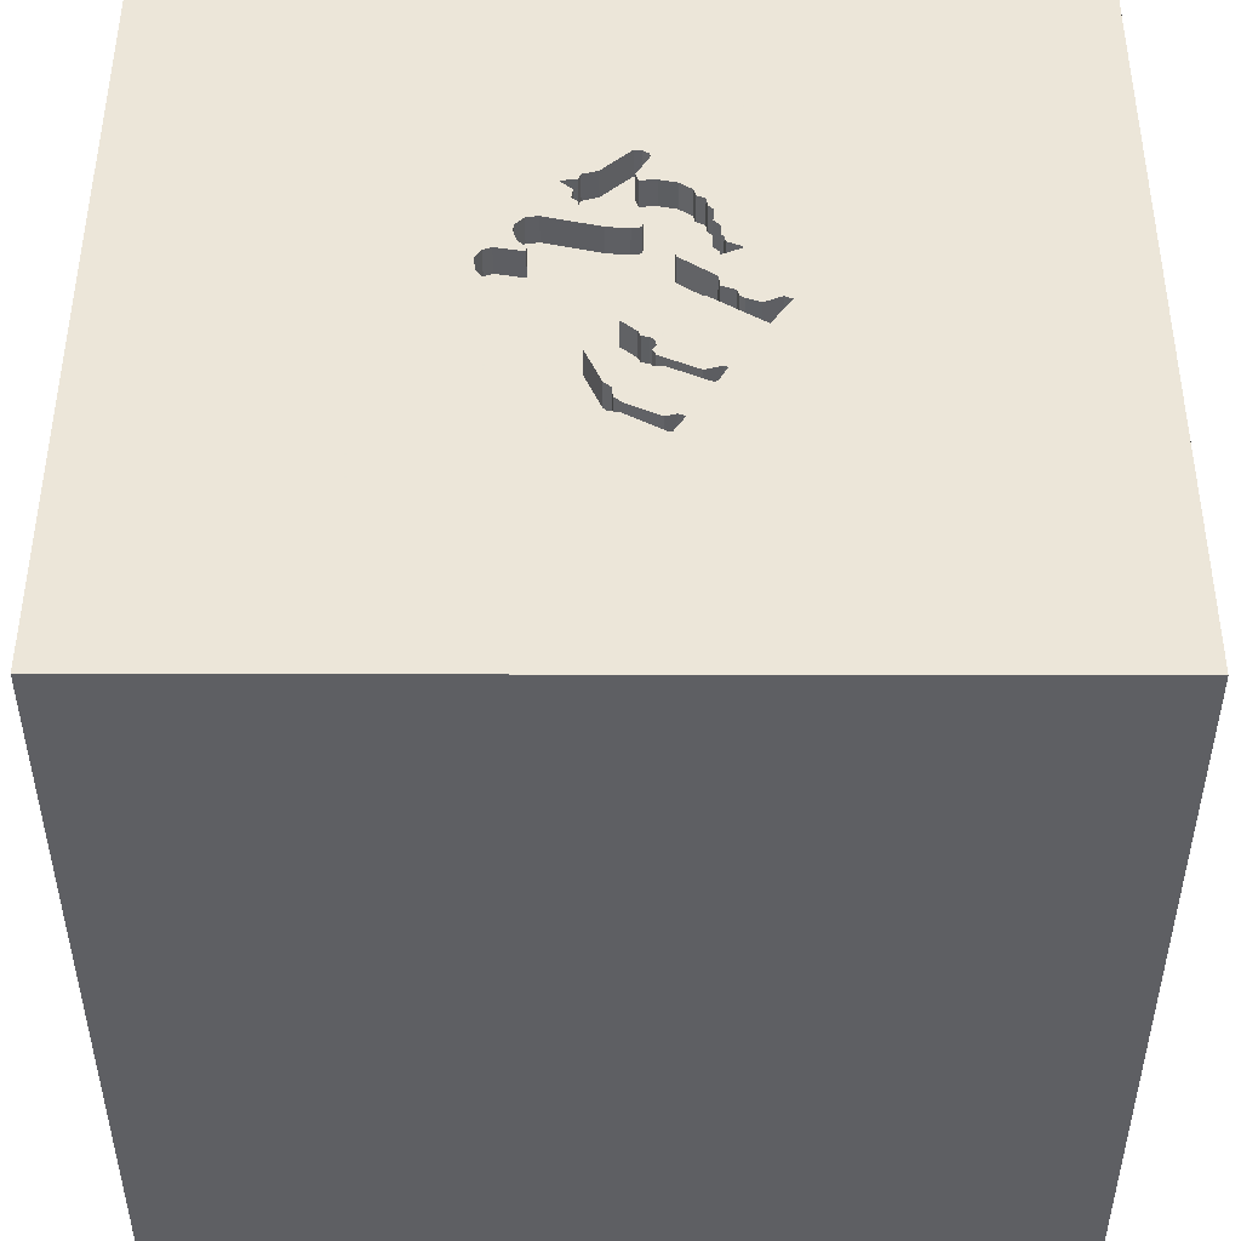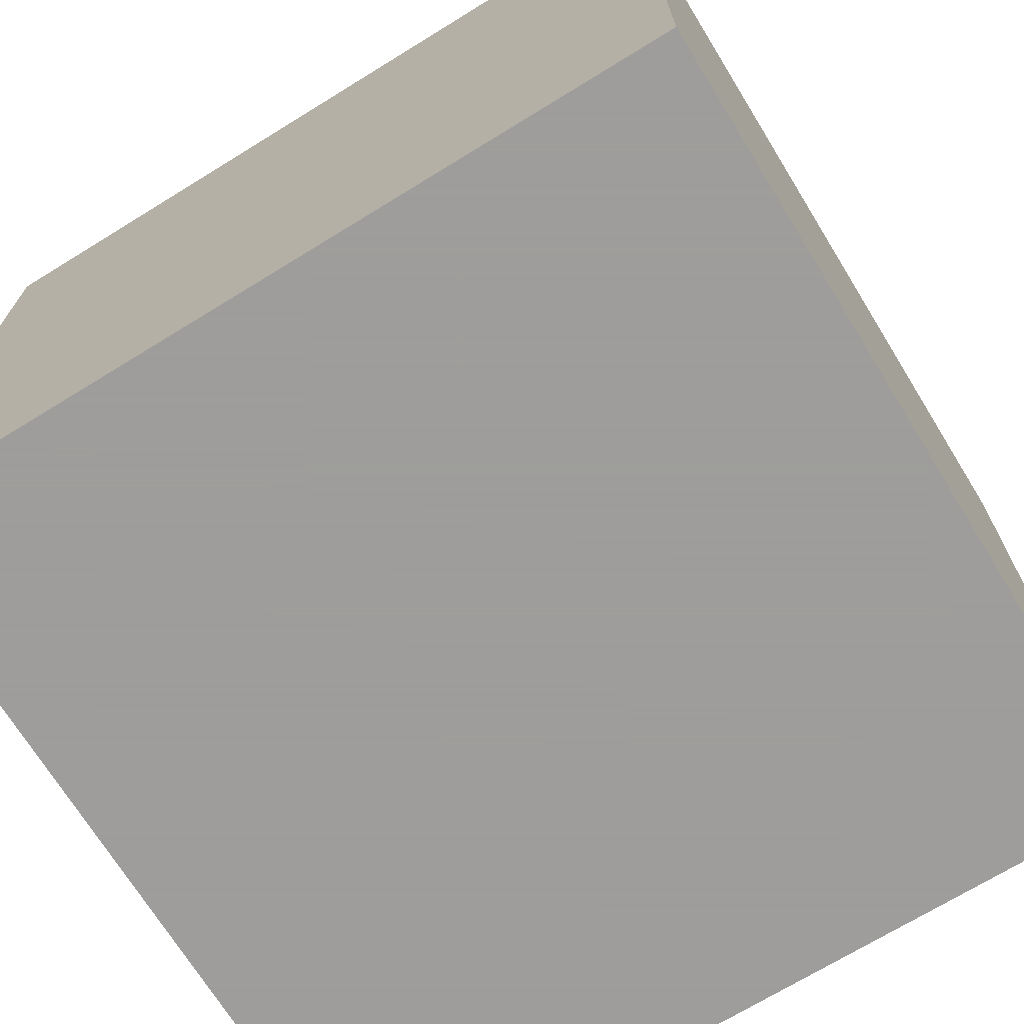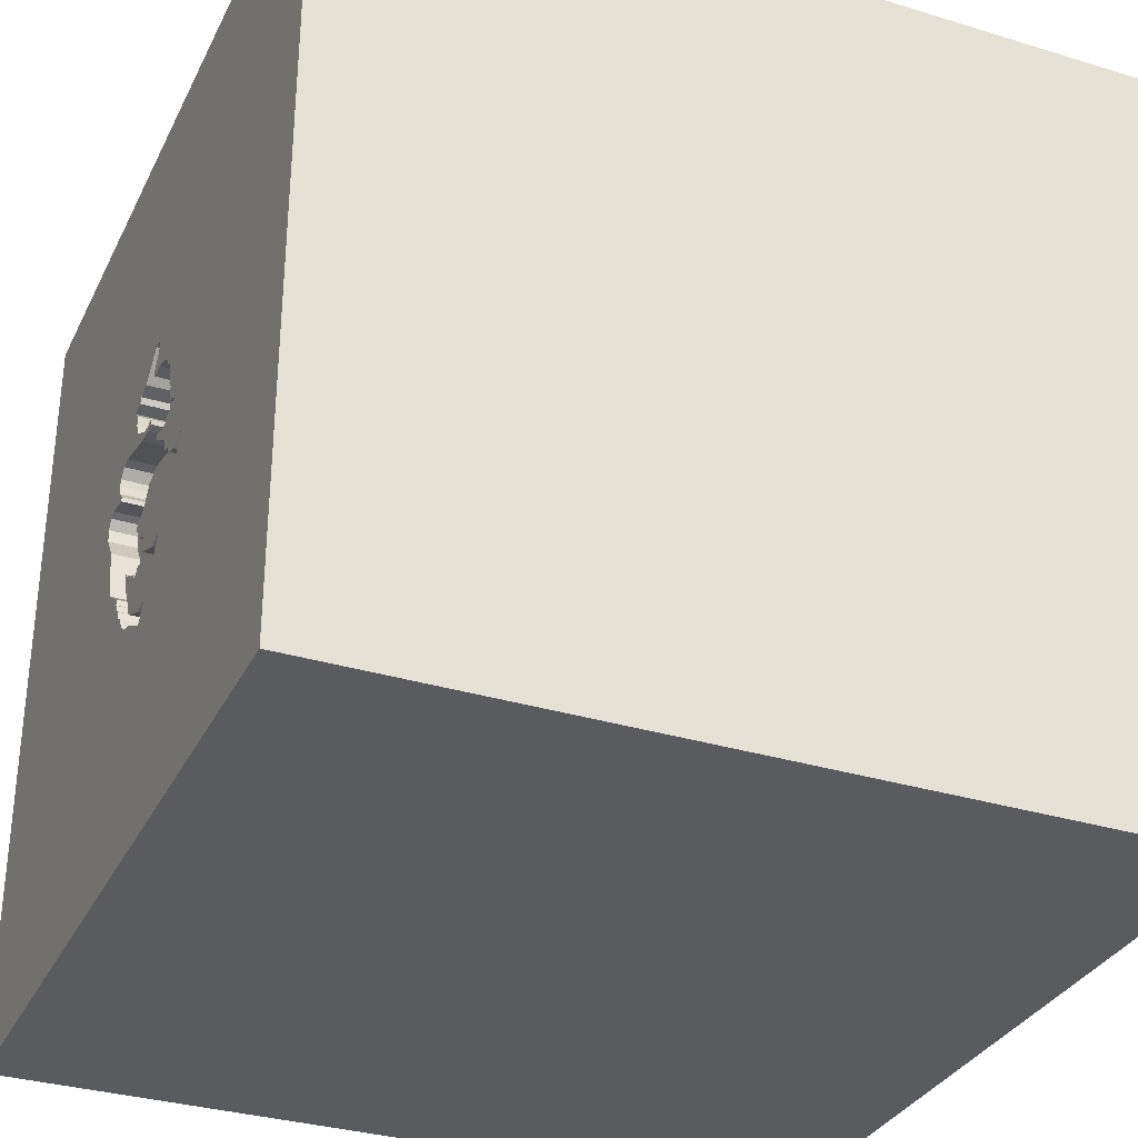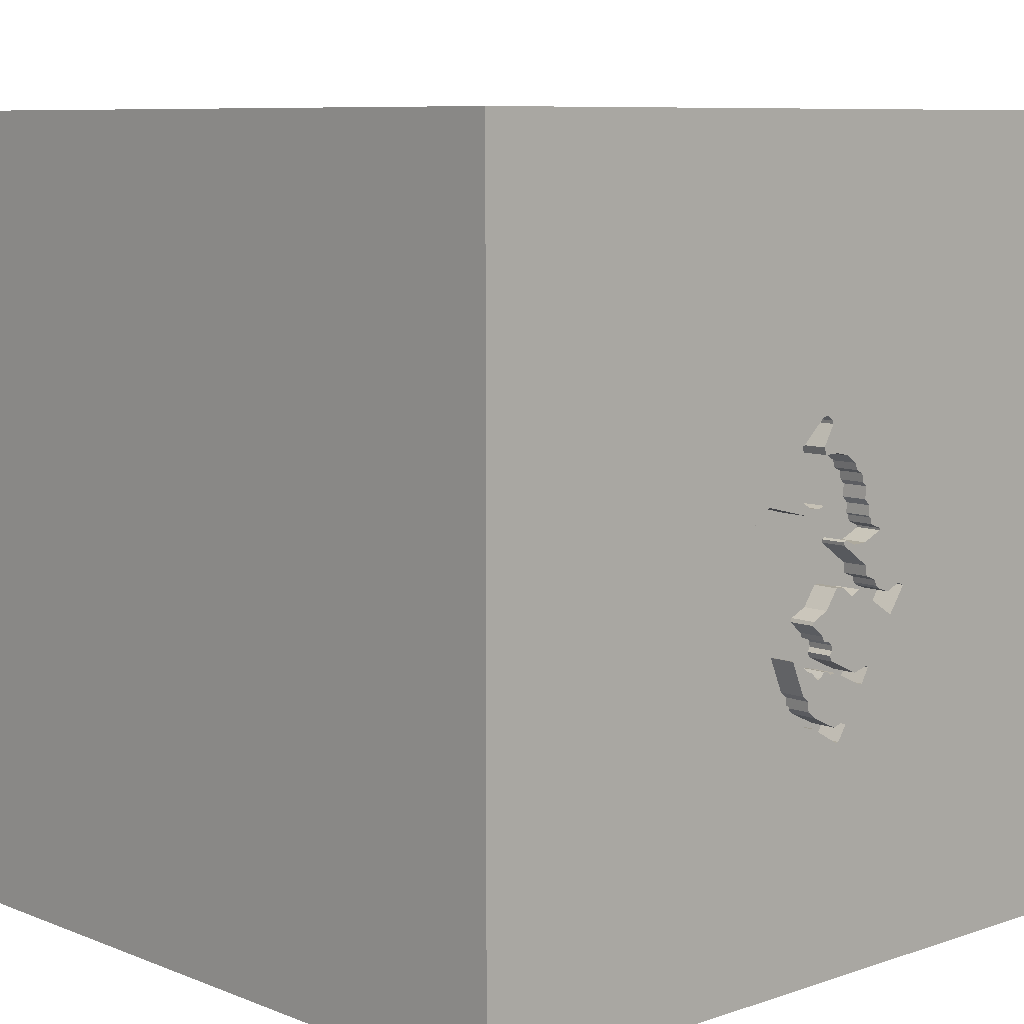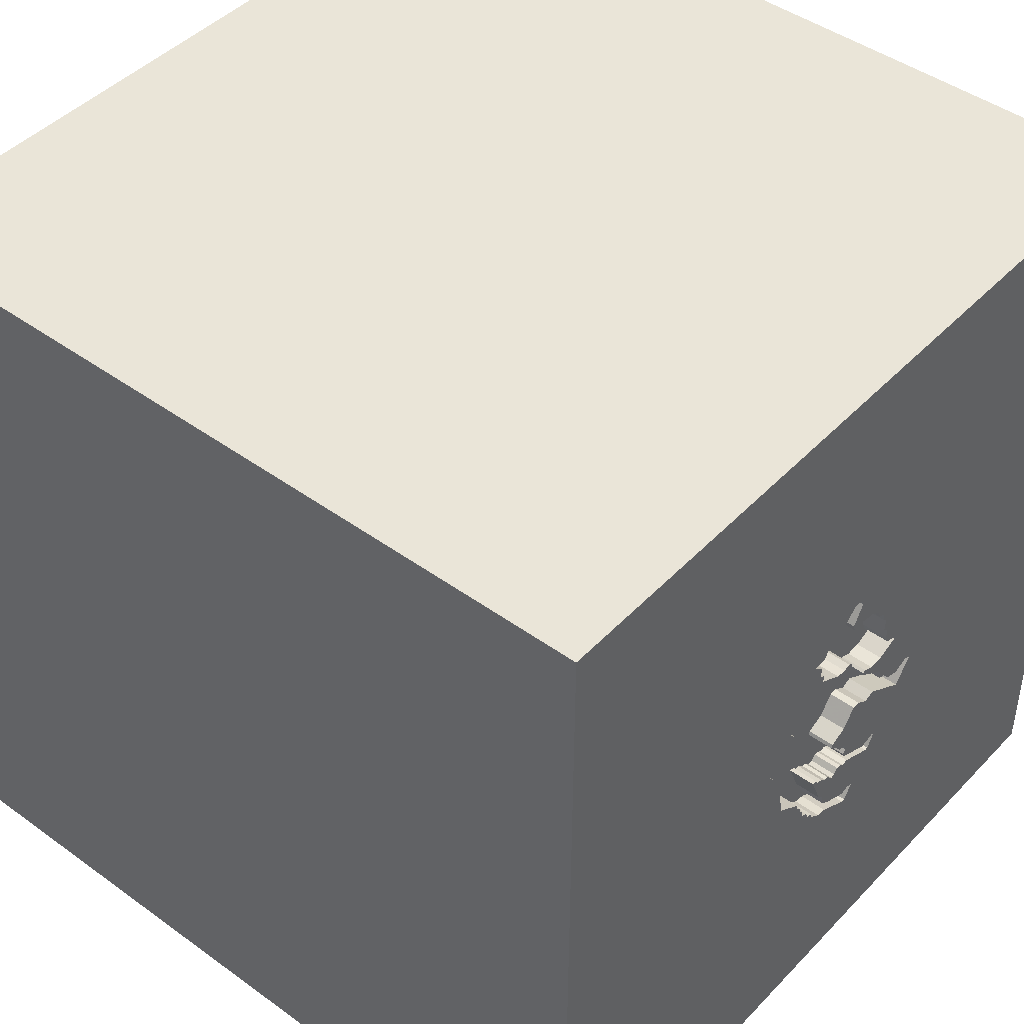
<metadata>
{"format":"obj","ext":"obj","renderer":"f3d","projection":"perspective","resolution":1024,"background":"white","views":[{"elev":48.6,"azim":-179.9,"up":"+Y"},{"elev":-70.7,"azim":121.6,"up":"+Y"},{"elev":-32.6,"azim":-113.0,"up":"+Z"},{"elev":8.2,"azim":137.1,"up":"+Z"},{"elev":44.8,"azim":130.1,"up":"+Z"}]}
</metadata>
<code>
o camel_51
v -0.06363 1.5 0.1622
v 0.1219 1.5 0.3504
v -0.4491 1.5 -0.1345
v -0.06018 1.5 0.1474
v 0.01281 1.5 0.4327
v -0.09494 1.5 -0.311
v 0.357 1.5 0.06316
v -0.0451 1.5 0.1752
v -0.04234 1.5 0.3735
v -0.04234 1.4 0.3735
v -0.07653 1.5 -0.4015
v -0.07653 1.4 -0.4015
v 0.02084 1.5 0.1695
v 0.0472 1.5 -0.4701
v 0.004426 1.5 -0.2313
v 0.004426 1.4 -0.2313
v -0.1477 1.5 -0.117
v -0.08553 1.5 0.4501
v -0.08553 1.4 0.4501
v -0.1172 1.5 -0.1163
v 0.1401 1.5 0.2701
v -0.7161 1.5 0.1367
v 0.1956 1.5 -0.3768
v 0.1956 1.4 -0.3768
v -0.02356 1.5 -0.4231
v 0.3022 1.5 0.1317
v -0.08343 1.5 0.4619
v -0.08343 1.4 0.4619
v -0.05535 1.5 -0.2937
v -0.1076 1.5 0.3486
v -0.009444 1.5 -0.4079
v -0.1646 1.5 0.3364
v -0.09686 1.5 -0.3675
v 0.01867 1.5 -0.528
v 0.01867 1.4 -0.528
v 0.03782 1.5 -0.5801
v 0.03782 1.4 -0.5801
v 0.1915 1.5 -0.4004
v 1.5 1.5 -1.5
v 1.5 1.5 1.5
v 1.5 -1.5 1.5
v 1.5 -1.5 -1.5
v 0.6966 1.5 0.1693
v -0.03597 1.5 0.4778
v 0.2999 1.5 -0.304
v -0.001992 1.5 -0.5872
v -0.1987 1.5 -0.1526
v -0.1987 1.4 -0.1526
v 0.003269 1.5 -0.5404
v -0.3269 1.5 -0.1318
v -0.3269 1.4 -0.1318
v 0.3397 1.5 -0.1143
v 0.3397 1.4 -0.1143
v -0.2608 1.5 -0.4682
v -0.2608 1.4 -0.4682
v -0.01213 1.5 -0.5529
v -0.01213 1.4 -0.5529
v 0.104 1.5 -0.5209
v -0.2359 1.5 -0.1338
v -0.2359 1.4 -0.1338
v -0.09274 1.5 -0.4128
v -0.09274 1.4 -0.4128
v -0.1052 1.5 -0.4116
v -0.1161 1.5 -0.6014
v -0.1259 1.5 -0.6565
v -0.2752 1.5 -0.09234
v -0.2752 1.4 -0.09234
v -0.1637 1.5 0.04408
v -0.1637 1.4 0.04408
v -0.2415 1.5 0.2689
v -0.2415 1.4 0.2689
v -0.06363 1.4 0.1622
v 0.2752 1.5 0.07668
v 0.1219 1.4 0.3504
v -0.2621 1.5 0.02706
v 0.04558 1.5 0.1489
v -0.04091 1.5 -0.418
v -0.04091 1.4 -0.418
v -0.08035 1.5 -0.2974
v -0.2467 1.5 -0.4687
v -0.01827 1.5 0.1663
v -0.01827 1.4 0.1663
v -0.3166 1.5 -0.1853
v 0.2696 1.5 0.1882
v 0.2696 1.4 0.1882
v -0.2599 1.5 0.1768
v -0.2599 1.4 0.1768
v -0.3431 1.5 -0.1432
v -0.3431 1.4 -0.1432
v 0.1193 1.5 0.2555
v 0.1193 1.4 0.2555
v 0.07463 1.5 -0.3614
v 0.07463 1.4 -0.3614
v 0.2959 1.5 0.1126
v 0.004012 1.5 -0.3935
v 0.004012 1.4 -0.3935
v 0.08183 1.5 -0.5493
v -0.2821 1.5 0.1544
v -0.1547 1.5 0.02625
v 0.02084 1.4 0.1695
v 0.4081 1.5 0.0196
v 0.4081 1.4 0.0196
v -0.04792 1.5 -0.2747
v -0.2821 1.4 0.1544
v 0.2614 1.5 0.06188
v 0.02334 1.5 -0.4903
v 0.1492 1.5 -0.4781
v 0.4013 1.5 -0.02992
v 0.4013 1.4 -0.02992
v -0.2467 1.4 -0.4687
v -0.4075 1.4 -0.2433
v -0.09844 1.5 -0.3307
v -0.09844 1.4 -0.3307
v -0.2226 1.5 -0.4243
v -0.2226 1.4 -0.4243
v -0.4075 1.5 -0.2433
v -1.5 1.5 1.5
v -1.5 1.5 -1.5
v -1.5 -1.5 1.5
v 0.1183 1.5 0.2273
v 0.1183 1.4 0.2273
v -0.2128 1.5 0.282
v -0.2128 1.4 0.282
v 0.114 1.5 -0.5165
v 0.114 1.4 -0.5165
v -0.3398 1.5 0.06927
v -0.3398 1.4 0.06927
v -0.3412 1.5 0.0614
v -0.05116 1.5 0.3467
v -0.05116 1.4 0.3467
v -0.1646 1.4 0.3364
v -0.4491 1.4 -0.1345
v -0.3905 1.5 -0.1591
v -0.2705 1.5 -0.05462
v -0.3905 1.4 -0.1591
v -0.294 1.5 0.0875
v -0.294 1.4 0.0875
v -0.2898 1.5 0.1111
v 0.3854 1.5 0.05203
v 0.3854 1.4 0.05203
v 0.357 1.4 0.06316
v 0.02045 1.5 -0.3924
v 0.02045 1.4 -0.3924
v 0.1136 1.5 0.3722
v 0.1136 1.4 0.3722
v 0.2985 1.5 0.1567
v 0.2985 1.4 0.1567
v -0.1526 1.5 0.03805
v -0.001991 1.4 -0.5872
v 0.06159 1.5 0.3875
v 0.06159 1.4 0.3875
v 0.08136 1.5 -0.3464
v 0.08136 1.4 -0.3464
v -0.321 1.5 -0.1106
v -0.321 1.4 -0.1106
v -0.2056 1.5 0.02515
v -0.2056 1.4 0.02515
v -0.2918 1.5 -0.414
v -0.2918 1.4 -0.414
v 0.289 1.5 0.09148
v 0.289 1.4 0.09148
v -0.2063 1.5 0.3073
v 0.1548 1.5 -0.4467
v 0.1548 1.4 -0.4467
v -0.2471 1.5 0.2374
v 0.1346 1.5 0.3076
v 0.1346 1.4 0.3076
v -0.2786 1.5 -0.4082
v -0.1161 1.4 -0.6014
v 0.02334 1.4 -0.4903
v -1.5 -1.5 -1.5
v -0.14 1.5 -0.656
v -0.14 1.4 -0.656
v 0.1024 1.5 -0.342
v 0.1024 1.4 -0.342
v -0.04792 1.4 -0.2747
v -0.1477 1.4 -0.117
v 0.1915 1.4 -0.4004
v -0.06703 1.5 -0.1881
v -0.06703 1.4 -0.1881
v 0.1687 1.5 -0.437
v -0.1172 1.4 -0.1163
v 0.0472 1.4 -0.4701
v -0.2805 1.5 0.1176
v -0.264 1.5 0.2222
v -0.03597 1.4 0.4778
v -0.2063 1.4 0.3073
v 0.08183 1.4 -0.5493
v -0.1259 1.4 -0.6565
v -0.05778 1.5 -0.3988
v -0.05778 1.4 -0.3988
v 0.1401 1.4 0.2701
v -0.1187 1.5 -0.4103
v -0.1187 1.4 -0.4103
v 0.1687 1.4 -0.437
v -0.4754 1.5 -0.146
v -0.4754 1.4 -0.146
v -0.05535 1.4 -0.2937
v 0.2999 1.4 -0.304
v 0.1562 1.5 0.3261
v 0.1752 1.5 -0.4117
v 0.1752 1.4 -0.4117
v 0.04558 1.4 0.1489
v 0.04662 1.5 -0.3706
v -0.09494 1.4 -0.311
v -0.2786 1.4 -0.4082
v -0.1526 1.4 0.03805
v 0.228 1.5 0.1936
v 0.3022 1.4 0.1317
v 0.228 1.4 0.1936
v 0.3705 1.5 -0.07212
v 0.2625 1.5 0.04545
v 0.2625 1.4 0.04545
v -0.1765 1.5 -0.5988
v -0.1765 1.4 -0.5988
v -0.02871 1.5 0.1418
v -0.02871 1.4 0.1418
v 0.1222 1.5 -0.4936
v 0.1222 1.4 -0.4936
v -0.1508 1.5 -0.5912
v -0.06027 1.5 0.4781
v -0.001345 1.5 -0.2181
v -0.001345 1.4 -0.2181
v -0.08035 1.4 -0.2974
v -0.08711 1.5 -0.3469
v -0.08711 1.4 -0.3469
v -0.2471 1.4 0.2374
v -0.3412 1.4 0.0614
v 0.1777 1.5 0.3445
v 0.1777 1.4 0.3445
v -0.1076 1.4 0.3486
v -0.0451 1.4 0.1752
v 0.289 1.5 -0.3116
v -0.09199 1.5 -0.3572
v -0.06018 1.4 0.1474
v -0.3159 1.5 0.0788
v -0.1547 1.4 0.02625
v -0.2805 1.4 0.1176
v 0.1492 1.4 -0.4781
v -0.2705 1.4 -0.05462
v -0.06027 1.4 0.4781
v -0.3125 1.5 -0.5208
v -0.09686 1.4 -0.3675
v -0.2898 1.4 0.1111
v 0.04662 1.4 -0.3706
v 0.2614 1.4 0.06188
v -0.02356 1.4 -0.4231
v -0.2621 1.4 0.02706
v 0.08764 1.5 -0.528
v 0.08764 1.4 -0.528
v -0.264 1.4 0.2222
v -0.1508 1.4 -0.5912
f 117 118 119
f 171 41 119
f 41 117 119
f 118 171 119
f 41 40 117
f 171 42 41
f 32 162 22
f 22 117 32
f 184 138 22
f 22 165 185
f 185 86 98
f 98 184 22
f 22 185 98
f 30 32 117
f 70 165 22
f 22 162 122
f 22 122 70
f 128 154 22
f 22 138 236
f 22 236 126
f 126 128 22
f 117 221 27
f 9 129 30
f 117 27 18
f 30 117 18
f 18 9 30
f 236 138 136
f 154 128 75
f 66 154 75
f 75 134 66
f 44 144 150
f 221 117 44
f 150 5 44
f 156 68 148
f 134 75 156
f 148 99 134
f 134 156 148
f 154 50 88
f 3 196 22
f 88 133 3
f 22 154 88
f 22 88 3
f 118 117 22
f 40 41 42
f 43 166 200
f 43 200 229
f 144 44 43
f 229 2 144
f 43 229 144
f 116 22 196
f 116 118 22
f 39 40 42
f 7 94 26
f 43 7 26
f 43 26 146
f 21 166 43
f 84 208 21
f 43 146 84
f 84 21 43
f 139 7 43
f 120 90 21
f 120 21 208
f 47 116 83
f 83 59 47
f 80 64 242
f 116 114 168
f 54 80 242
f 116 168 158
f 158 54 242
f 242 116 158
f 39 171 118
f 139 43 101
f 160 94 7
f 7 212 105
f 73 160 7
f 7 105 73
f 208 76 13
f 13 120 208
f 17 20 47
f 33 114 116
f 116 47 33
f 63 64 80
f 80 193 63
f 242 64 220
f 172 65 118
f 172 118 242
f 214 172 242
f 242 220 214
f 118 116 242
f 39 42 171
f 43 52 211
f 108 101 43
f 43 211 108
f 76 216 4
f 1 8 81
f 81 13 76
f 4 1 81
f 76 4 81
f 47 20 179
f 79 6 47
f 47 179 222
f 222 15 103
f 103 29 79
f 79 47 222
f 222 103 79
f 112 225 234
f 47 6 112
f 234 33 47
f 47 112 234
f 106 34 64
f 64 63 61
f 64 61 11
f 11 190 77
f 25 31 14
f 64 11 77
f 77 25 14
f 14 106 64
f 64 77 14
f 46 39 118
f 118 65 46
f 44 117 40
f 34 49 56
f 64 34 56
f 31 95 142
f 152 174 14
f 14 31 142
f 142 204 92
f 14 142 92
f 92 152 14
f 97 249 58
f 39 46 36
f 97 58 39
f 39 36 97
f 40 43 44
f 52 43 45
f 39 45 43
f 124 218 107
f 107 163 181
f 39 58 124
f 181 201 38
f 39 124 107
f 107 181 38
f 39 107 38
f 45 39 38
f 233 45 38
f 38 23 233
f 39 43 40
f 164 202 195
f 175 202 164
f 181 163 164
f 164 195 181
f 195 202 181
f 175 24 202
f 183 175 164
f 163 107 164
f 201 181 202
f 24 175 199
f 24 178 202
f 14 174 175
f 175 183 14
f 183 164 219
f 239 164 107
f 38 201 202
f 202 178 38
f 233 23 24
f 24 199 233
f 199 175 16
f 178 24 38
f 174 152 175
f 250 183 219
f 239 219 164
f 199 45 233
f 23 38 24
f 16 53 199
f 175 153 16
f 183 170 14
f 153 175 152
f 170 183 250
f 250 219 125
f 107 218 219
f 219 239 107
f 199 53 45
f 223 53 16
f 153 245 16
f 106 14 170
f 152 92 153
f 170 250 35
f 58 249 250
f 250 125 58
f 125 219 124
f 218 124 219
f 52 45 53
f 53 223 213
f 15 222 223
f 223 16 15
f 93 245 153
f 245 176 16
f 170 35 106
f 93 153 92
f 35 250 188
f 125 124 58
f 249 97 250
f 53 109 211
f 211 52 53
f 109 53 213
f 203 213 223
f 222 179 223
f 245 93 204
f 198 176 245
f 103 15 16
f 16 176 103
f 34 106 35
f 92 204 93
f 37 35 188
f 188 250 97
f 108 211 109
f 141 109 213
f 213 203 246
f 203 223 182
f 180 223 179
f 29 103 176
f 176 198 29
f 96 198 245
f 49 34 35
f 35 57 49
f 37 57 35
f 37 188 36
f 97 36 188
f 109 102 108
f 141 102 109
f 141 213 7
f 105 212 213
f 213 246 105
f 210 246 203
f 182 217 203
f 223 180 182
f 179 20 180
f 204 142 143
f 143 245 204
f 96 226 198
f 143 96 245
f 56 49 57
f 149 57 37
f 36 46 37
f 101 108 102
f 141 140 102
f 212 7 213
f 7 139 141
f 246 210 161
f 210 203 208
f 237 217 182
f 203 217 76
f 182 180 20
f 198 224 29
f 226 96 191
f 226 224 198
f 142 95 96
f 96 143 142
f 57 169 56
f 57 149 169
f 149 37 46
f 102 140 101
f 140 141 139
f 73 105 246
f 246 161 73
f 161 210 209
f 203 76 208
f 217 237 207
f 177 237 182
f 216 76 217
f 20 17 182
f 79 29 224
f 243 226 191
f 191 96 78
f 224 226 205
f 96 95 31
f 64 56 169
f 169 149 189
f 139 101 140
f 160 73 161
f 161 209 94
f 94 160 161
f 209 210 85
f 208 84 85
f 85 210 208
f 217 207 235
f 99 148 207
f 207 237 99
f 237 177 240
f 177 182 17
f 4 216 217
f 217 235 4
f 224 205 79
f 234 225 226
f 226 243 234
f 12 243 191
f 77 190 191
f 191 78 77
f 247 78 96
f 113 205 226
f 31 25 247
f 247 96 31
f 220 64 169
f 169 252 220
f 189 173 169
f 189 149 46
f 46 65 189
f 209 26 94
f 209 85 147
f 207 69 235
f 237 240 134
f 134 99 237
f 60 240 177
f 17 47 177
f 6 79 205
f 33 234 243
f 225 112 226
f 12 62 243
f 12 191 11
f 190 11 191
f 25 77 78
f 78 247 25
f 205 113 6
f 113 226 112
f 252 169 173
f 65 172 173
f 173 189 65
f 209 147 26
f 84 146 147
f 147 85 84
f 148 68 69
f 69 207 148
f 69 72 235
f 60 67 240
f 60 177 48
f 48 177 47
f 235 72 4
f 243 115 33
f 11 61 62
f 62 12 11
f 194 243 62
f 112 6 113
f 252 215 220
f 215 252 173
f 146 26 147
f 68 156 69
f 72 69 87
f 240 67 134
f 51 67 60
f 47 59 60
f 60 48 47
f 1 4 72
f 114 33 115
f 194 115 243
f 62 61 63
f 63 193 194
f 194 62 63
f 214 220 215
f 172 214 215
f 215 173 172
f 157 69 156
f 227 72 87
f 69 238 87
f 66 134 67
f 155 67 51
f 89 51 60
f 60 59 83
f 72 232 1
f 168 114 115
f 115 206 168
f 110 115 194
f 193 80 194
f 157 238 69
f 156 75 157
f 227 123 72
f 227 87 251
f 238 104 87
f 154 66 67
f 67 155 154
f 50 154 155
f 155 51 50
f 88 50 51
f 51 89 88
f 111 89 60
f 111 60 83
f 83 116 111
f 8 1 232
f 232 72 231
f 115 55 206
f 115 110 55
f 110 194 80
f 248 238 157
f 248 157 75
f 123 227 71
f 131 72 123
f 227 251 165
f 251 87 185
f 184 98 104
f 104 238 184
f 98 86 87
f 87 104 98
f 89 111 135
f 232 82 8
f 232 231 130
f 131 231 72
f 206 159 168
f 159 206 55
f 80 54 55
f 55 110 80
f 137 238 248
f 75 128 248
f 123 71 122
f 165 70 71
f 71 227 165
f 187 131 123
f 185 165 251
f 86 185 87
f 89 135 88
f 111 197 135
f 197 111 116
f 116 196 197
f 81 8 82
f 232 100 82
f 232 130 100
f 30 129 130
f 130 231 30
f 231 131 32
f 32 30 231
f 158 168 159
f 54 158 159
f 159 55 54
f 244 238 137
f 228 137 248
f 228 248 128
f 70 122 71
f 122 162 123
f 131 187 32
f 187 123 162
f 138 184 238
f 238 244 138
f 133 88 135
f 132 135 197
f 196 3 197
f 13 81 82
f 82 100 13
f 100 130 91
f 129 9 130
f 244 137 138
f 228 127 137
f 128 126 228
f 162 32 187
f 135 132 133
f 132 197 3
f 121 100 91
f 151 91 130
f 10 130 9
f 136 138 137
f 127 228 126
f 137 127 236
f 236 136 137
f 3 133 132
f 100 121 13
f 90 120 121
f 121 91 90
f 91 151 167
f 10 151 130
f 9 18 10
f 126 236 127
f 120 13 121
f 91 167 192
f 167 151 74
f 151 10 186
f 19 10 18
f 21 90 91
f 91 192 21
f 192 167 21
f 167 74 230
f 145 74 151
f 5 150 151
f 151 186 5
f 19 186 10
f 18 27 19
f 166 21 167
f 167 230 200
f 200 166 167
f 2 229 230
f 230 74 2
f 144 2 74
f 74 145 144
f 145 151 150
f 150 144 145
f 44 5 186
f 241 186 19
f 28 19 27
f 229 200 230
f 221 44 186
f 186 241 221
f 241 19 28
f 27 221 28
f 241 28 221

</code>
